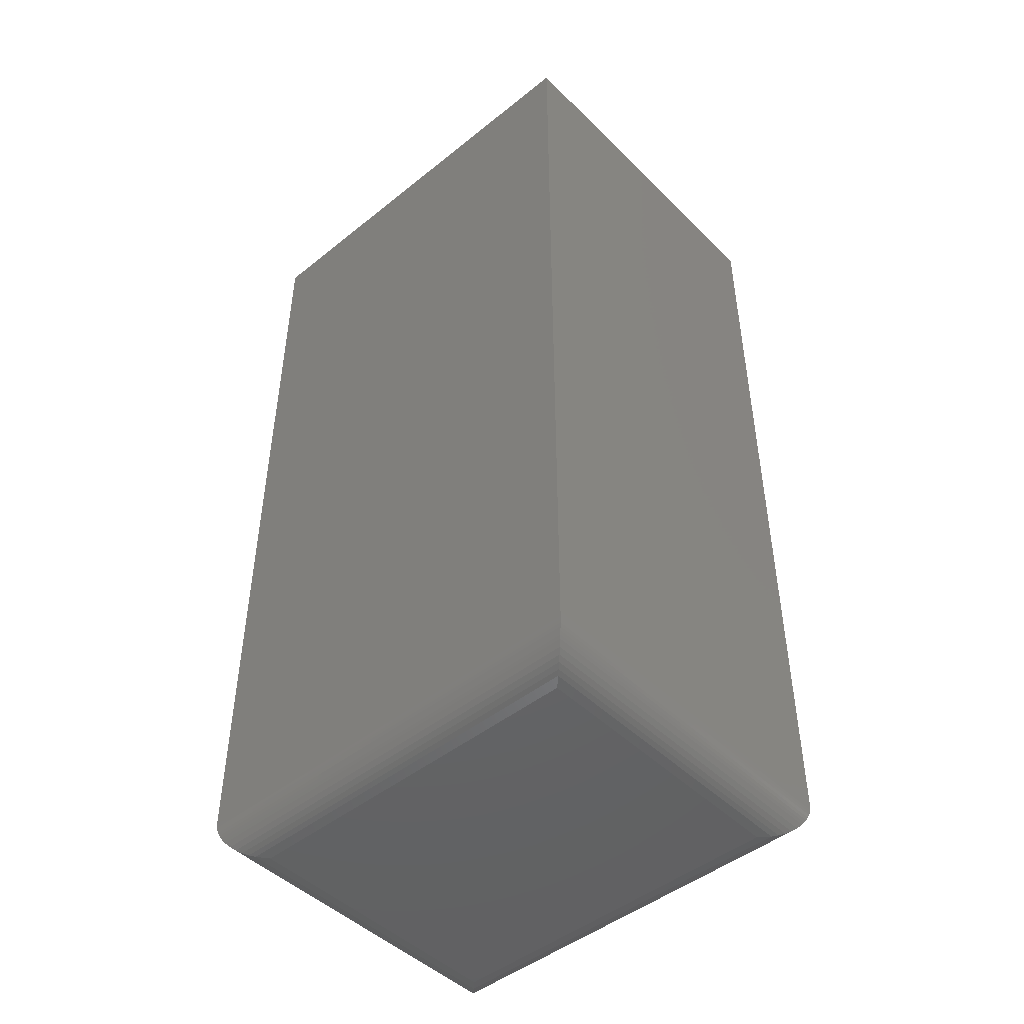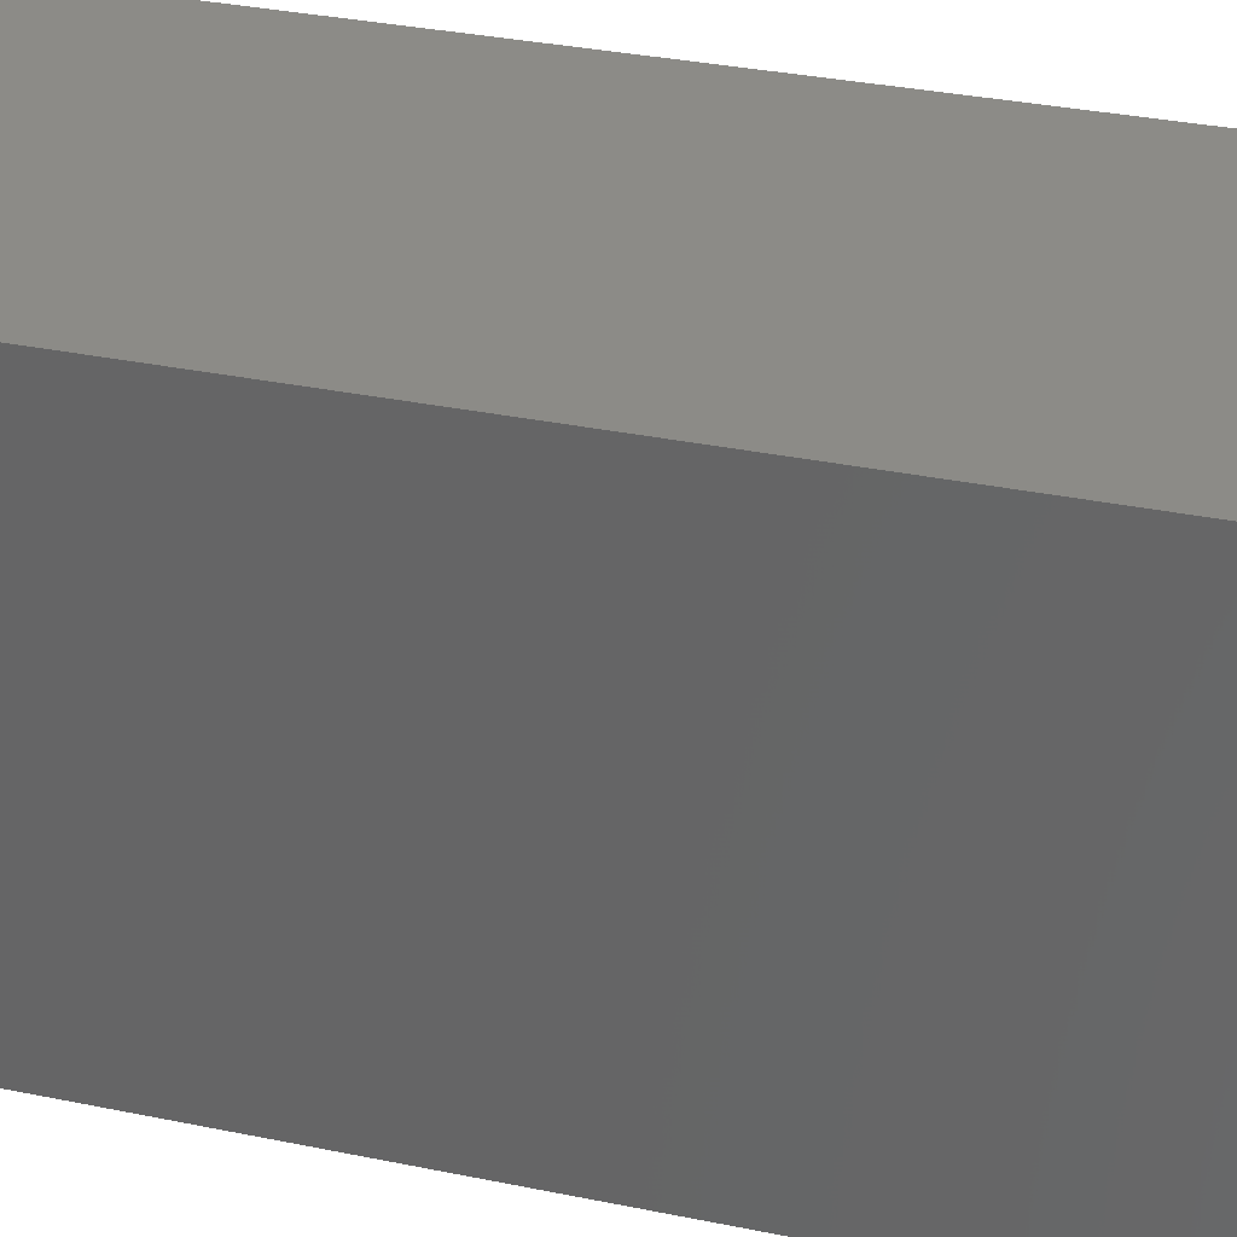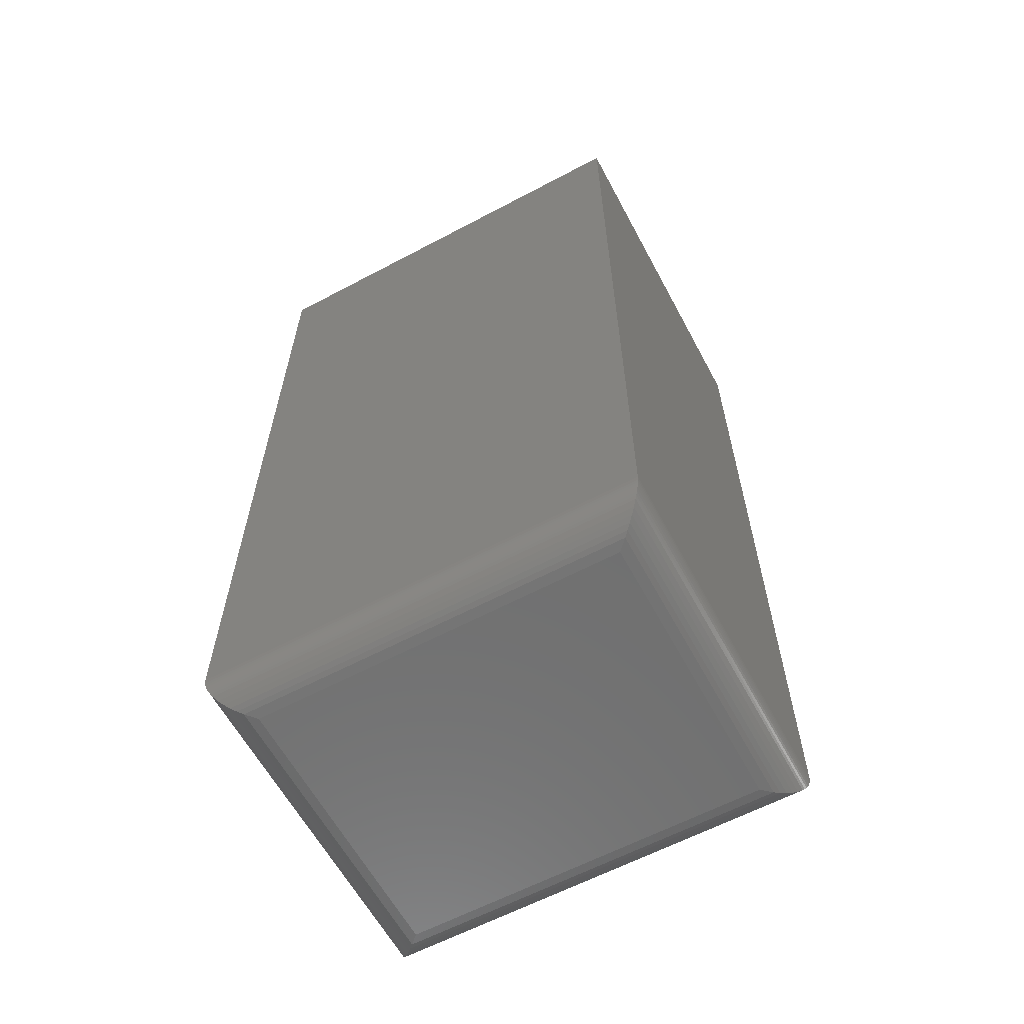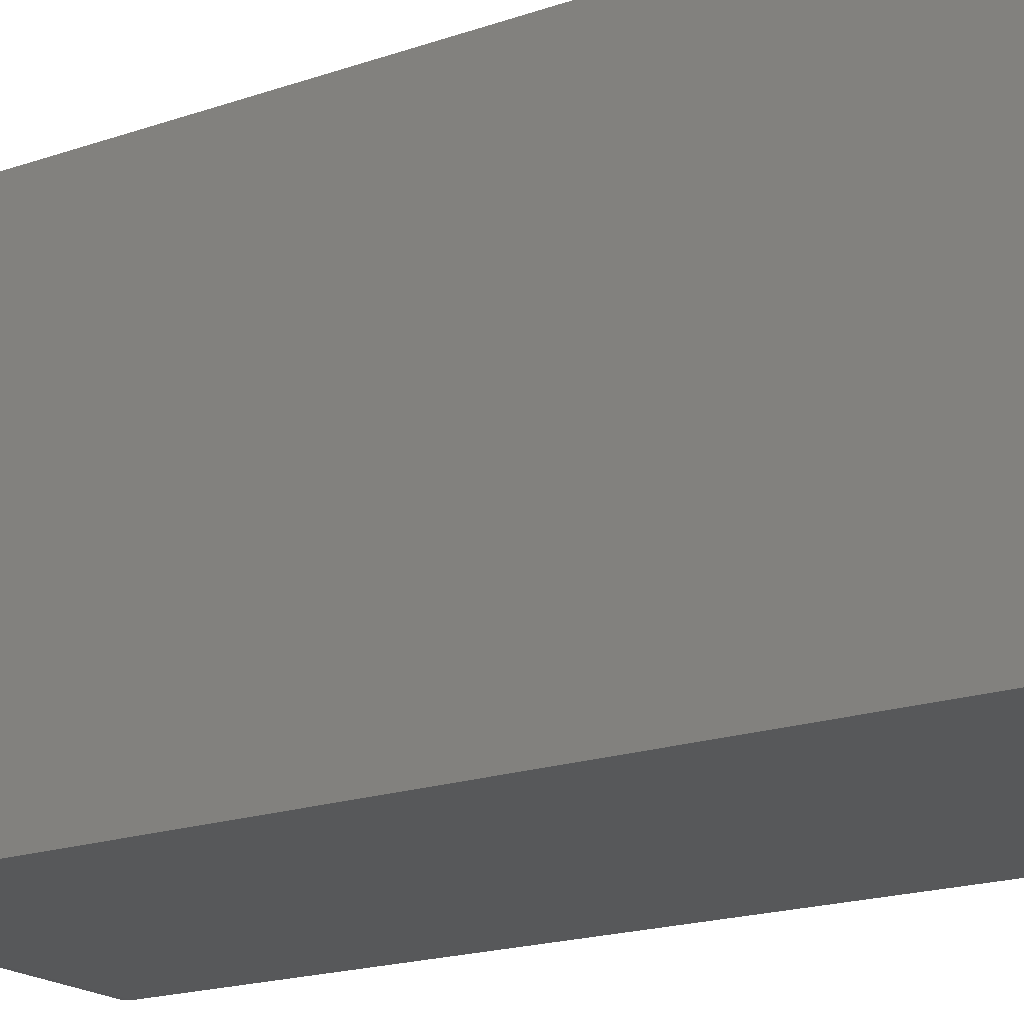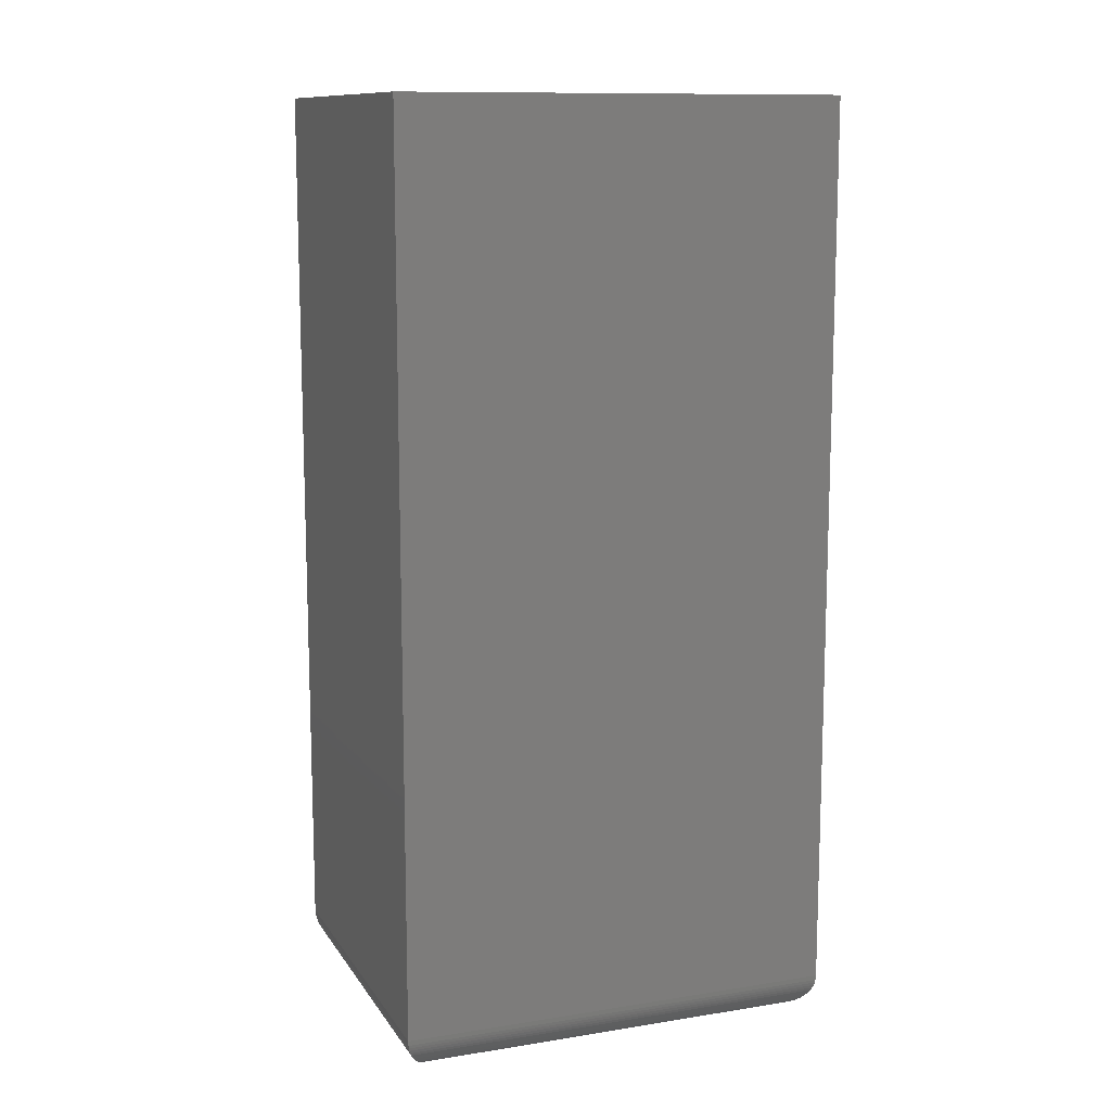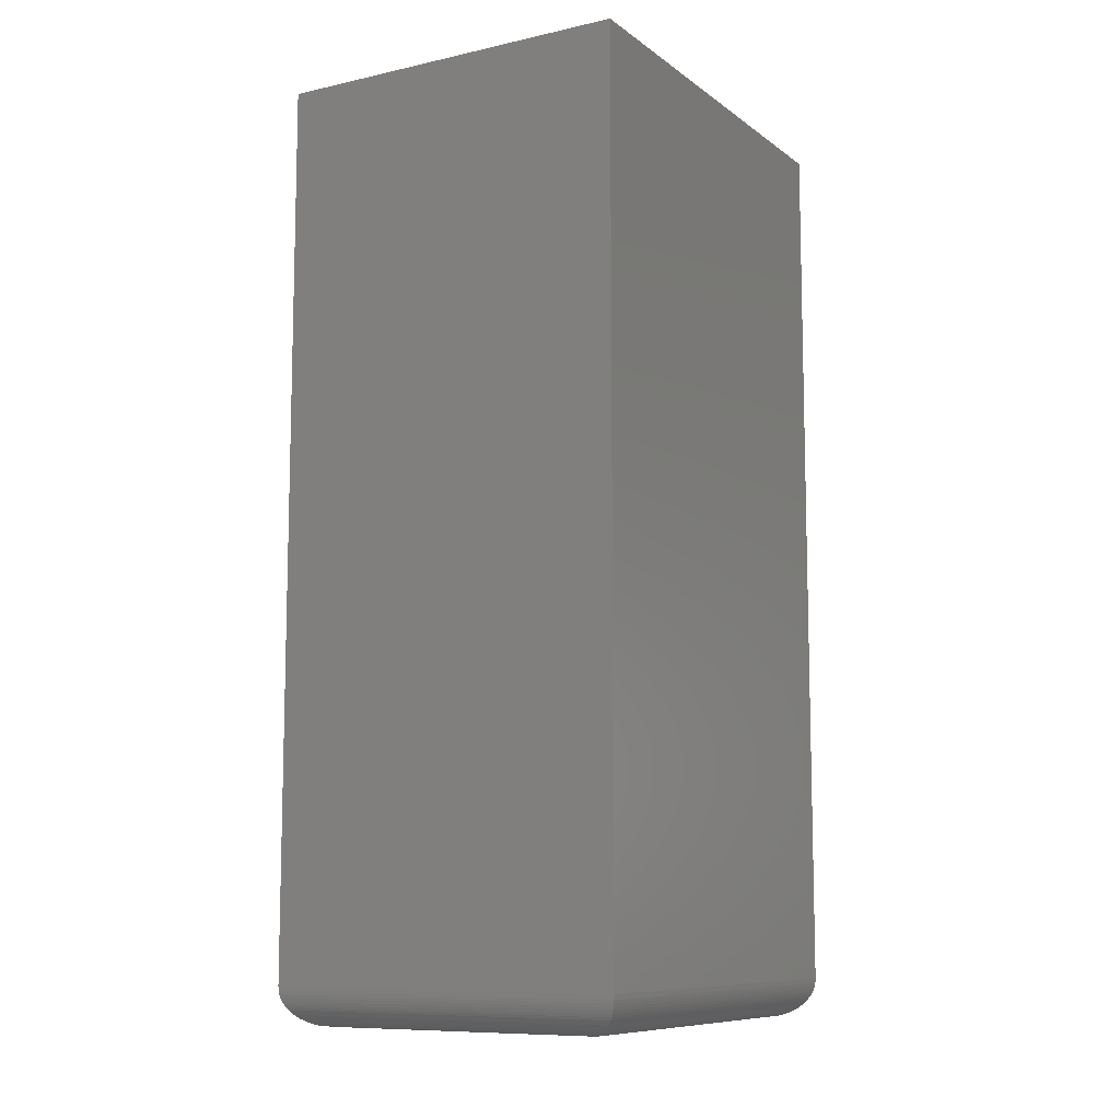
<metadata>
{"format":"stl","ext":"stl","renderer":"f3d","projection":"perspective","resolution":1024,"background":"white","views":[{"elev":-46.9,"azim":132.2,"up":"+Y"},{"elev":33.3,"azim":105.8,"up":"+Z"},{"elev":-61.7,"azim":-61.7,"up":"+Y"},{"elev":-19.3,"azim":122.8,"up":"+Z"},{"elev":11.7,"azim":69.2,"up":"+Y"},{"elev":-9.5,"azim":30.0,"up":"+Y"}]}
</metadata>
<code>
# stl→obj: 60 verts, 116 faces
v -0.2969 -0.6875 0.7109
v 0.2873 -0.6875 0.7109
v -0.2969 0.75 0.7109
v 0.2873 0.75 0.7109
v -0.2969 -0.6875 0
v -0.2969 0.75 0
v 0.2873 -0.6875 -2.776e-17
v 0.2873 0.75 0
v -0.2344 -0.75 0.0625
v 0.2248 -0.75 0.0625
v -0.2344 -0.75 0.6484
v 0.2248 -0.75 0.6484
v 0.2407 -0.748 0.04663
v 0.2407 -0.748 0.6643
v 0.286 -0.7002 0.00131
v 0.2848 -0.7051 0.7084
v 0.2848 -0.7051 0.002521
v 0.2831 -0.7102 0.7067
v 0.2831 -0.7102 0.004258
v 0.281 -0.715 0.7046
v 0.281 -0.715 0.006376
v 0.2785 -0.7195 0.7021
v 0.2785 -0.7195 0.008829
v 0.2758 -0.7237 0.6994
v 0.2758 -0.7237 0.01156
v 0.2697 -0.7311 0.6933
v 0.2697 -0.7311 0.01768
v 0.263 -0.737 0.6866
v 0.263 -0.737 0.02434
v 0.2559 -0.7418 0.6795
v 0.2559 -0.7418 0.03148
v 0.2484 -0.7454 0.672
v 0.2484 -0.7454 0.03895
v 0.2869 -0.6952 0.0004794
v 0.2869 -0.6952 0.7105
v 0.286 -0.7002 0.7096
v -0.2502 -0.748 0.04663
v -0.2956 -0.7002 0.00131
v -0.2944 -0.7051 0.002521
v -0.2926 -0.7102 0.004258
v -0.2905 -0.715 0.006379
v -0.288 -0.7195 0.008833
v -0.2853 -0.7237 0.01157
v -0.2792 -0.7311 0.01768
v -0.2725 -0.737 0.02434
v -0.2654 -0.7418 0.03148
v -0.2579 -0.7454 0.03895
v -0.2964 -0.6952 0.0004794
v -0.2502 -0.748 0.6643
v -0.2579 -0.7454 0.672
v -0.2654 -0.7418 0.6795
v -0.2725 -0.737 0.6866
v -0.2792 -0.7311 0.6933
v -0.2853 -0.7237 0.6994
v -0.288 -0.7195 0.7021
v -0.2905 -0.715 0.7046
v -0.2926 -0.7102 0.7067
v -0.2944 -0.7051 0.7084
v -0.2956 -0.7002 0.7096
v -0.2964 -0.6952 0.7105
f 1 2 3
f 3 2 4
f 5 6 7
f 7 6 8
f 3 6 1
f 1 6 5
f 2 7 4
f 4 7 8
f 9 10 11
f 11 10 12
f 12 13 14
f 12 10 13
f 15 16 17
f 17 16 18
f 17 18 19
f 19 18 20
f 19 20 21
f 21 20 22
f 21 22 23
f 23 22 24
f 23 24 25
f 25 24 26
f 25 26 27
f 27 26 28
f 27 28 29
f 29 28 30
f 29 30 31
f 31 30 32
f 31 32 33
f 33 32 14
f 33 14 13
f 7 2 34
f 34 2 35
f 34 35 15
f 15 35 36
f 15 36 16
f 10 37 13
f 10 9 37
f 38 17 39
f 39 17 19
f 39 19 40
f 40 19 21
f 40 21 41
f 41 21 23
f 41 23 42
f 42 23 25
f 42 25 43
f 43 25 27
f 43 27 44
f 44 27 29
f 44 29 45
f 45 29 31
f 45 31 46
f 46 31 33
f 46 33 47
f 47 33 13
f 47 13 37
f 5 7 48
f 48 7 34
f 48 34 38
f 38 34 15
f 38 15 17
f 9 49 37
f 9 11 49
f 37 49 50
f 37 50 47
f 47 50 51
f 47 51 46
f 46 51 52
f 46 52 45
f 45 52 53
f 45 53 44
f 44 53 54
f 44 54 43
f 43 54 55
f 43 55 42
f 42 55 56
f 42 56 41
f 41 56 57
f 41 57 40
f 40 57 58
f 40 58 39
f 39 58 59
f 1 5 60
f 60 5 48
f 60 48 59
f 59 48 38
f 59 38 39
f 11 14 49
f 11 12 14
f 49 14 32
f 49 32 50
f 50 32 30
f 50 30 51
f 51 30 28
f 51 28 52
f 52 28 26
f 52 26 53
f 53 26 24
f 53 24 54
f 54 24 22
f 54 22 55
f 55 22 20
f 55 20 56
f 56 20 18
f 56 18 57
f 57 18 16
f 57 16 58
f 58 16 36
f 2 1 35
f 35 1 60
f 35 60 36
f 36 60 59
f 36 59 58
f 8 6 4
f 4 6 3

</code>
